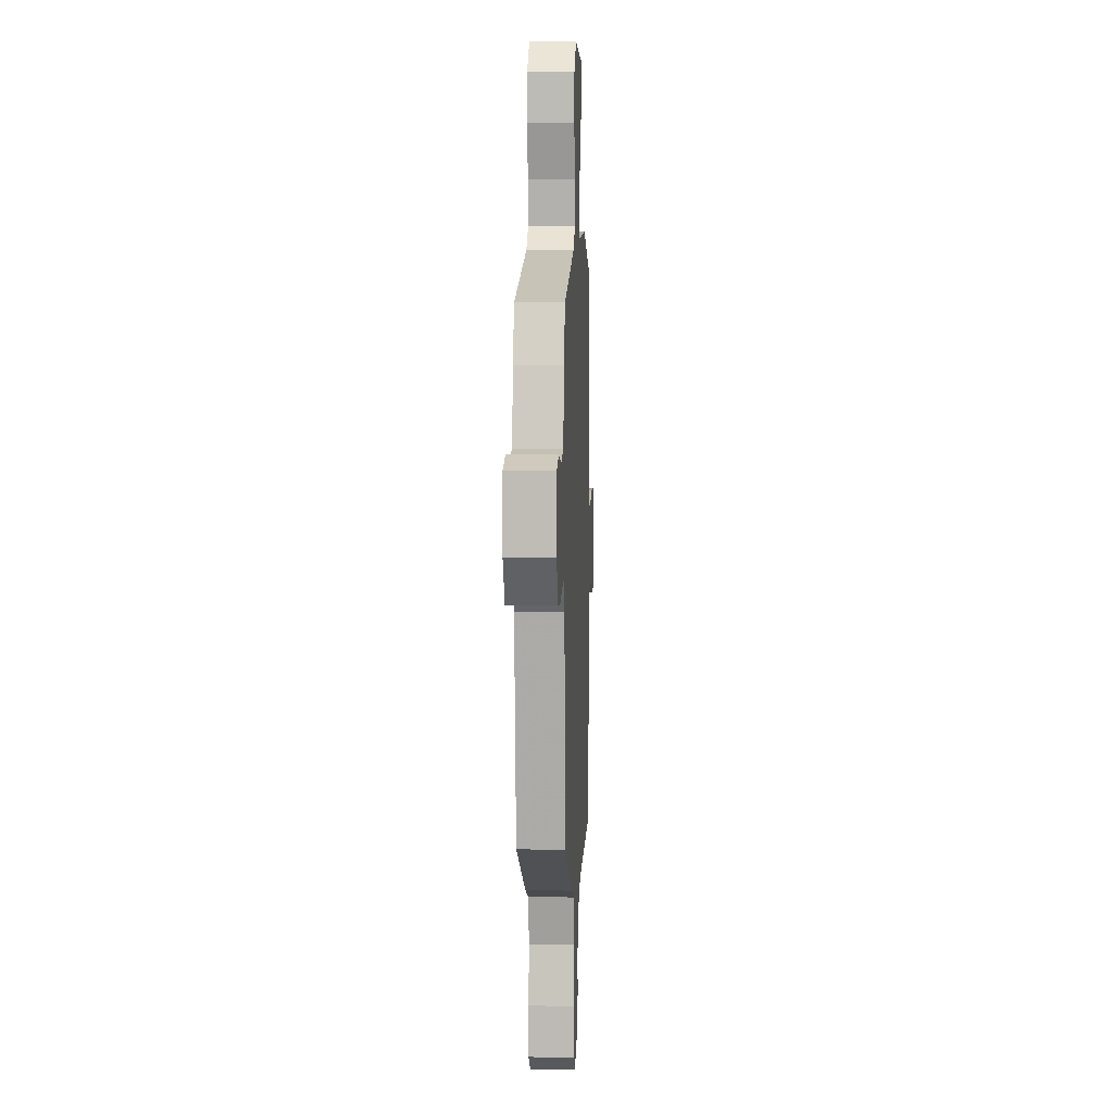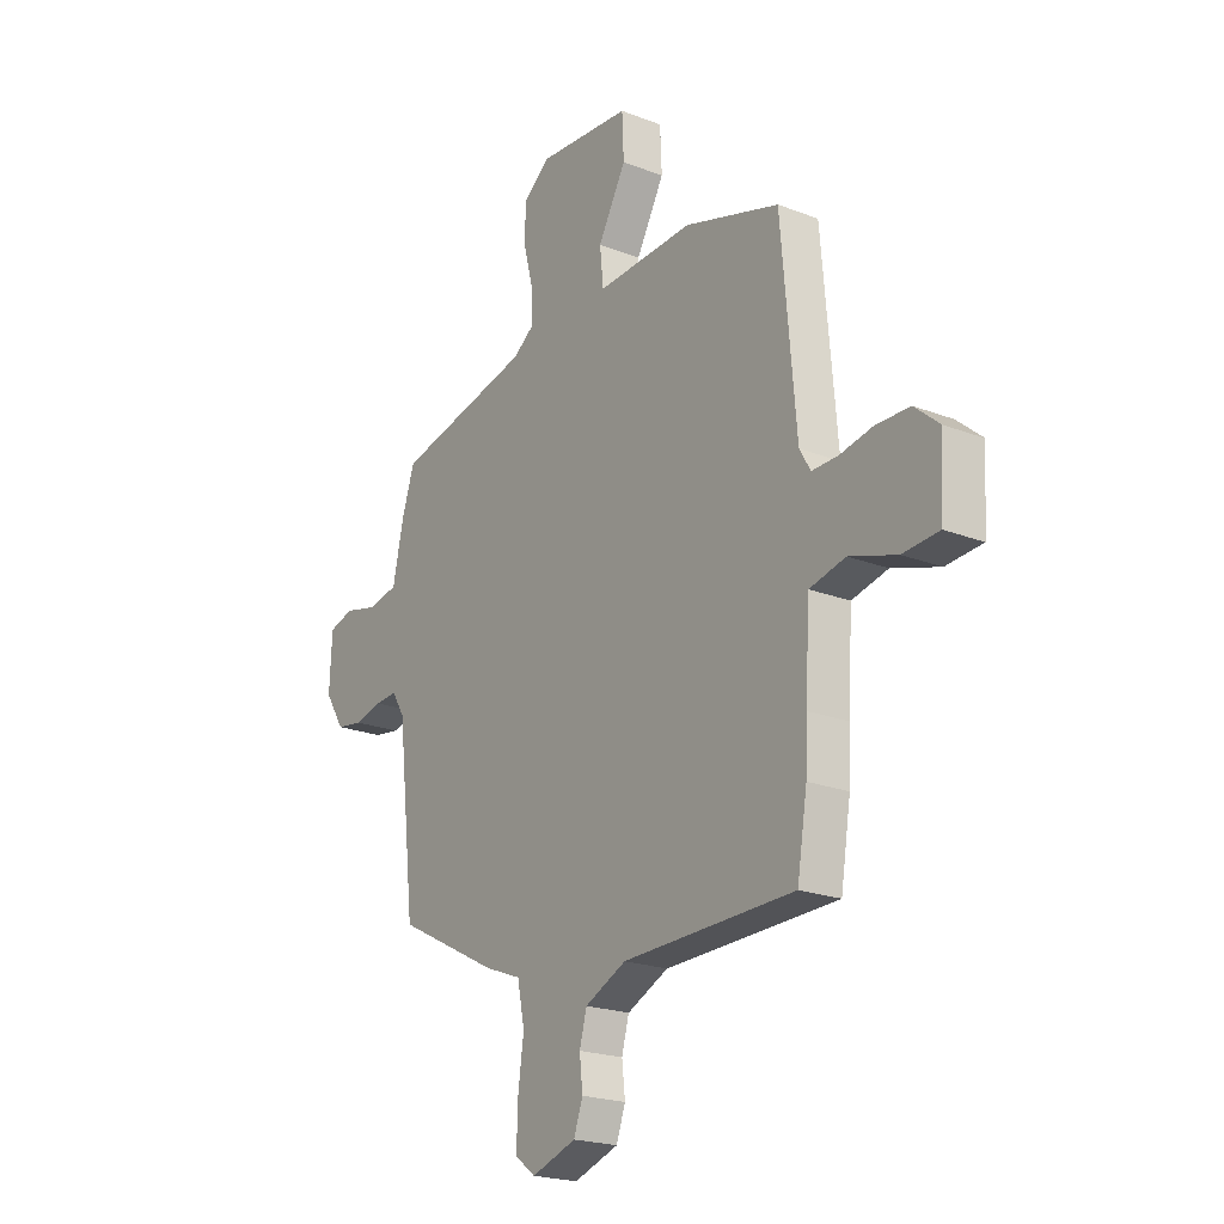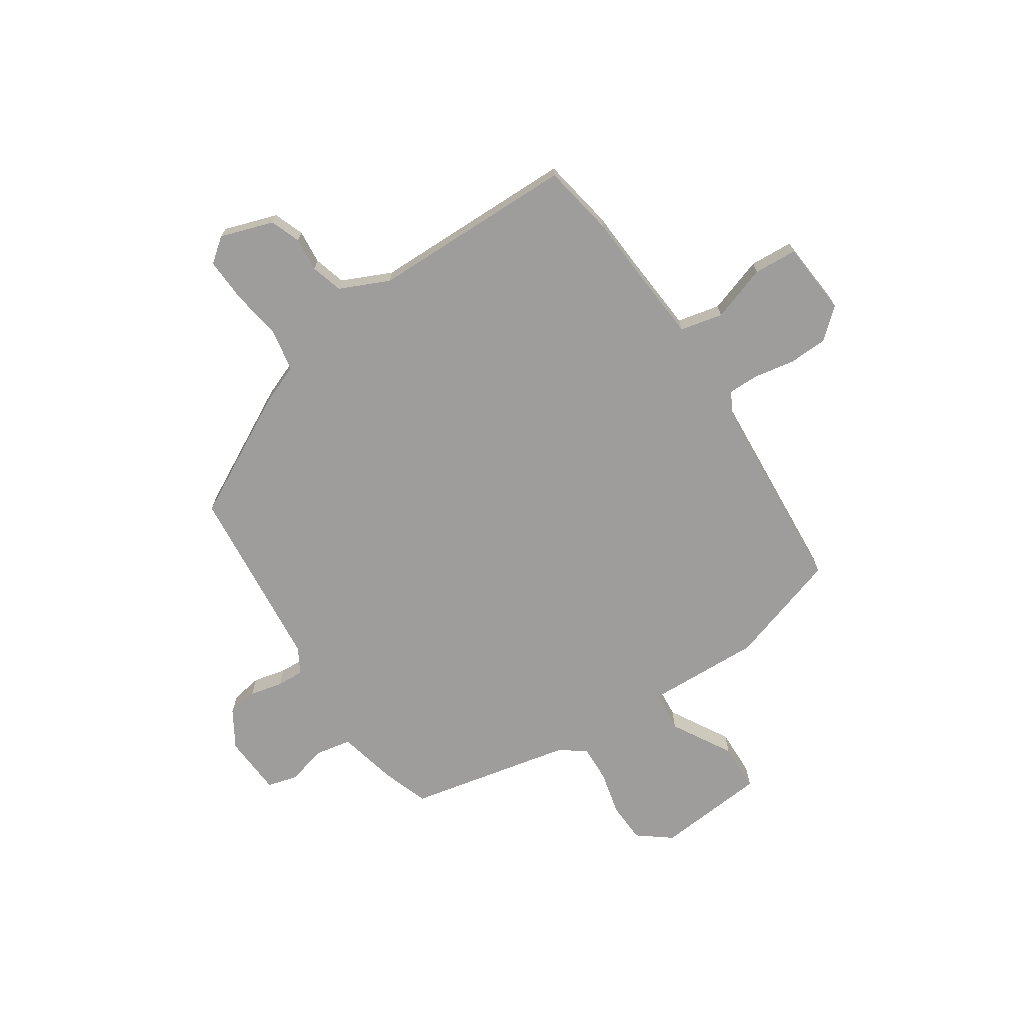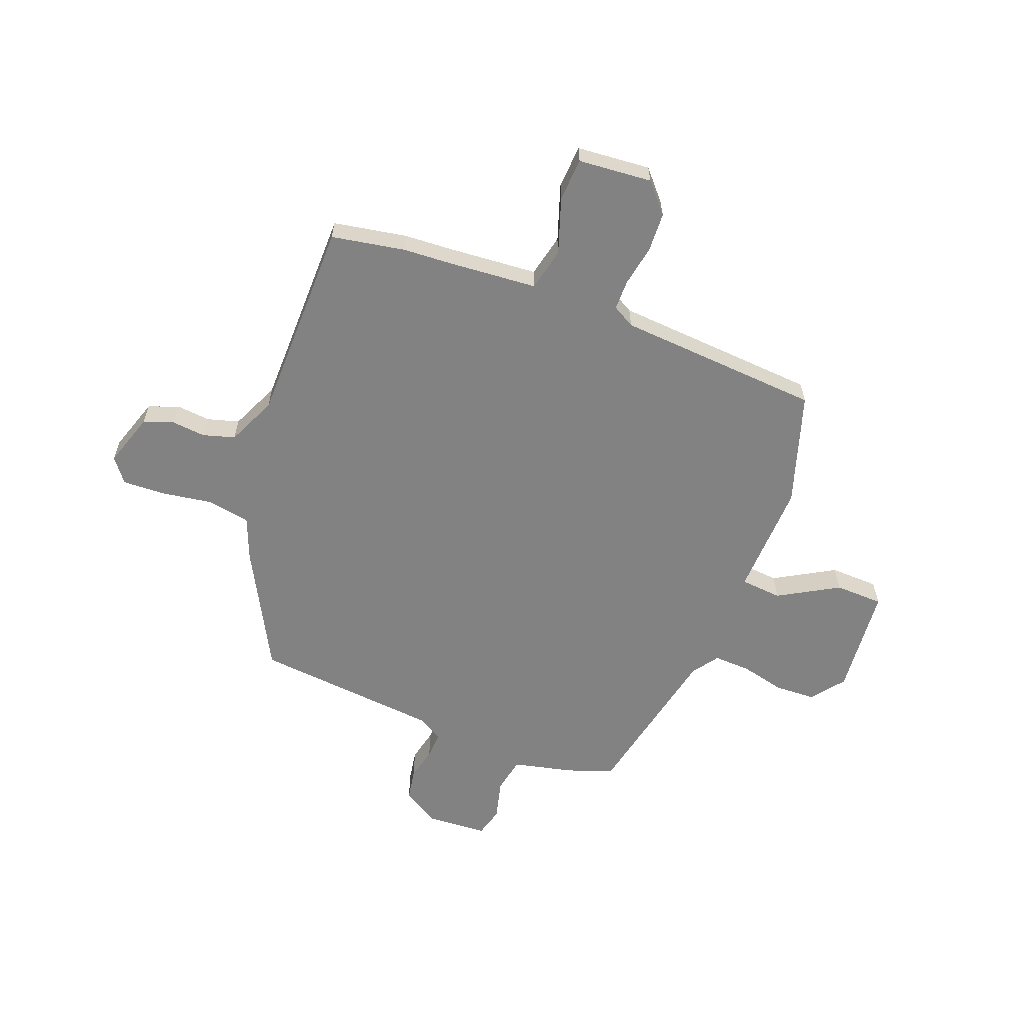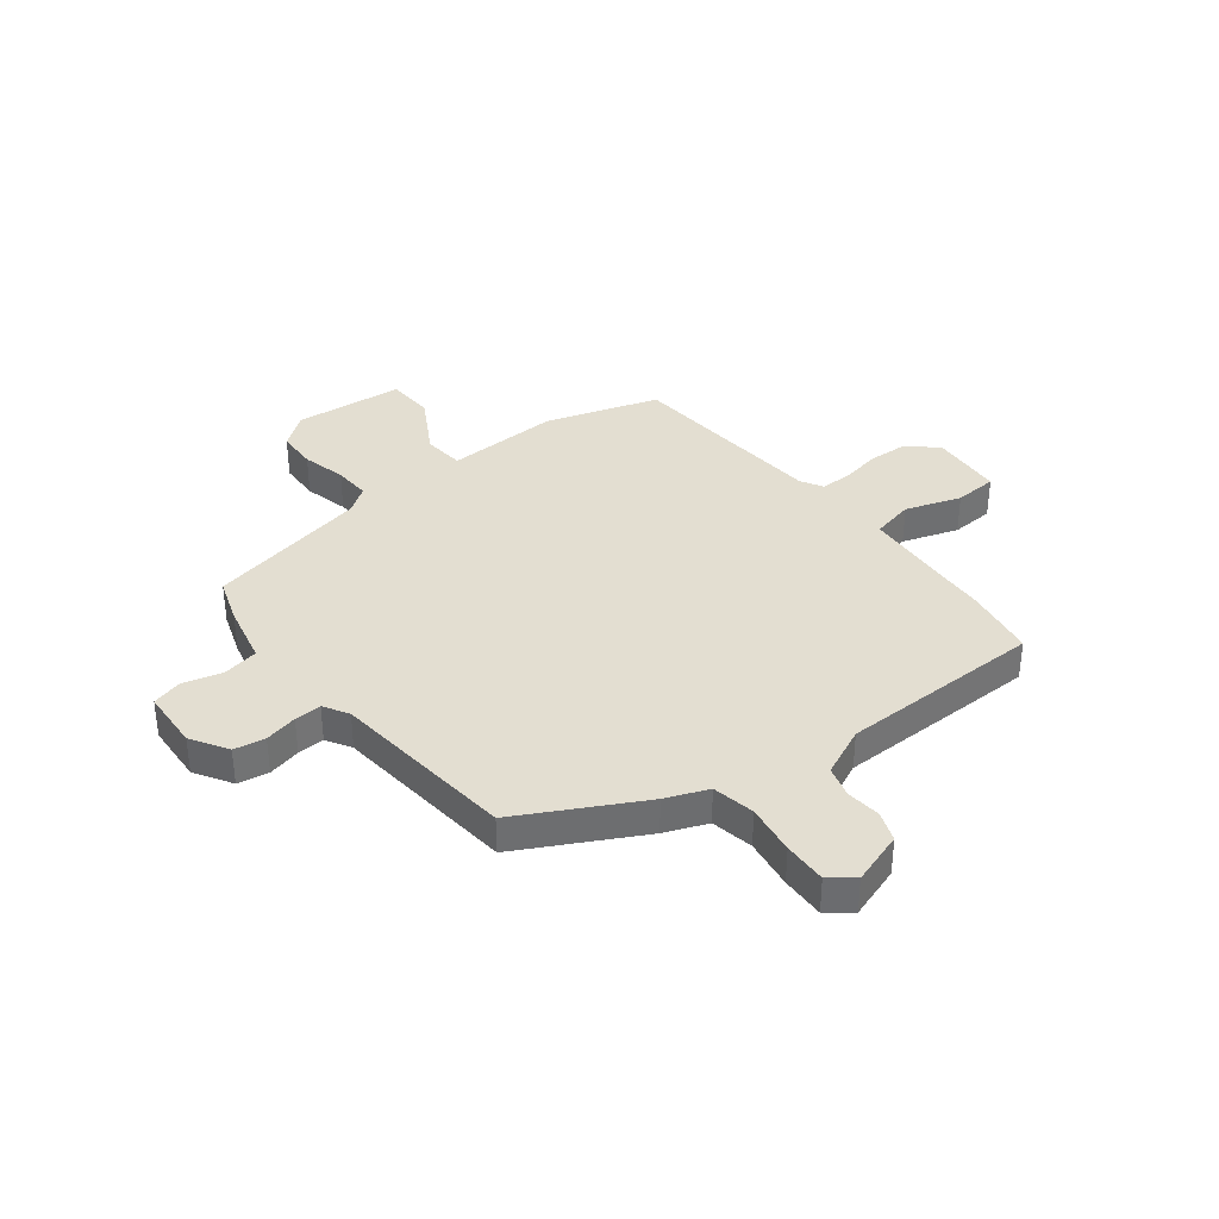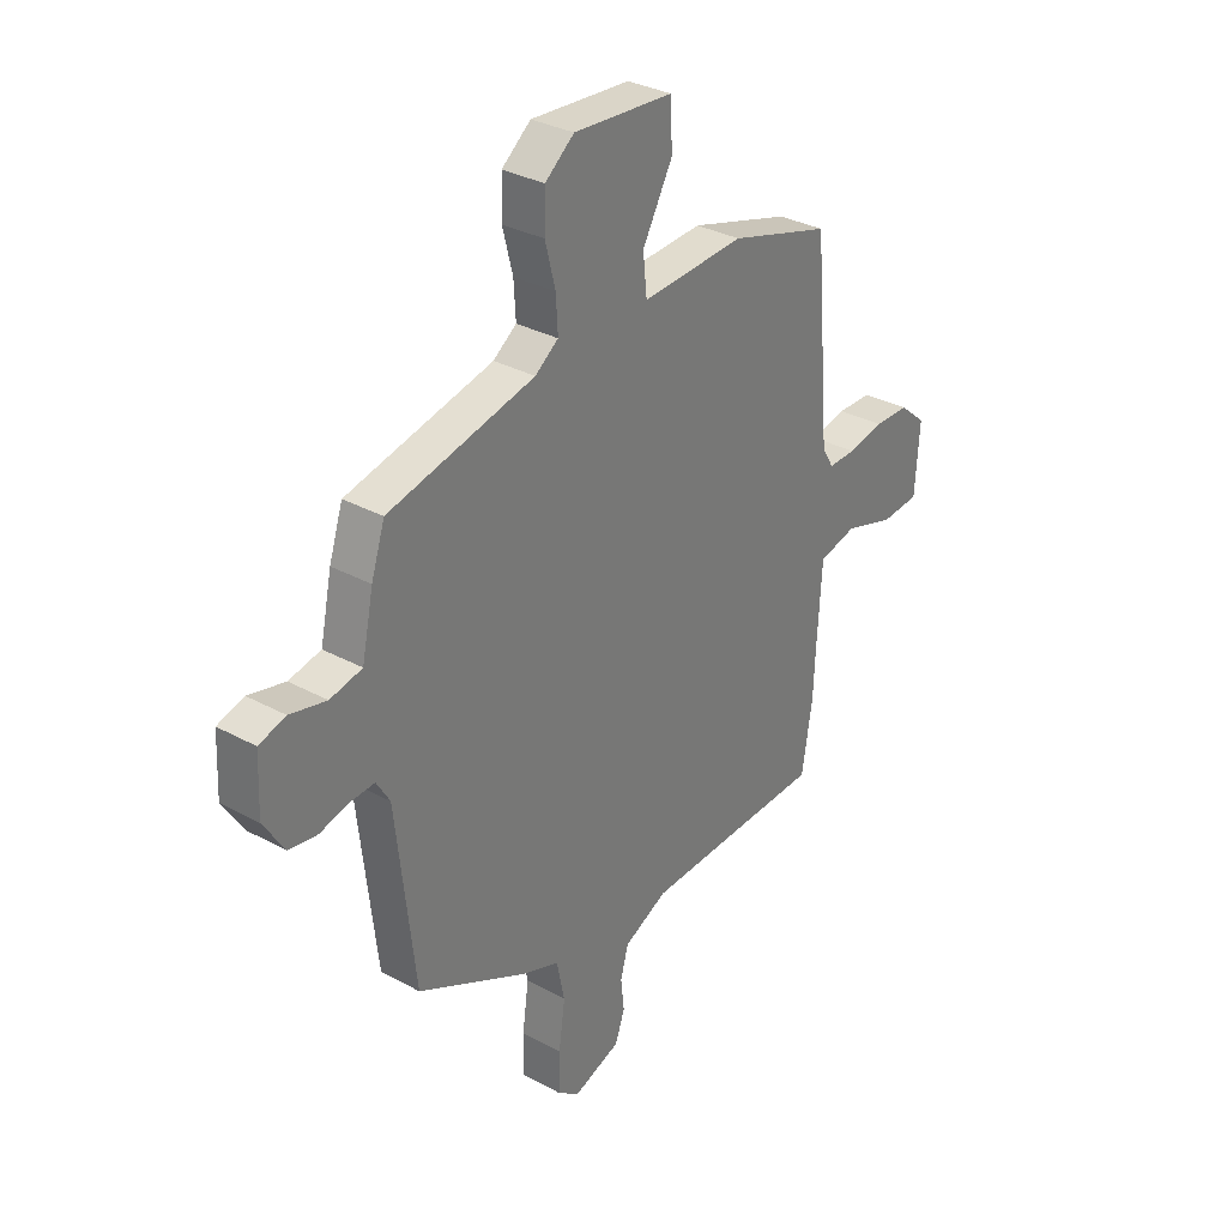
<metadata>
{"format":"obj","ext":"obj","renderer":"f3d","projection":"perspective","resolution":1024,"background":"white","views":[{"elev":7.0,"azim":92.6,"up":"+Z"},{"elev":-21.3,"azim":-124.6,"up":"+Z"},{"elev":-70.5,"azim":-145.6,"up":"+Y"},{"elev":-60.7,"azim":-110.0,"up":"+Y"},{"elev":36.3,"azim":142.8,"up":"+Y"},{"elev":32.3,"azim":127.3,"up":"+Z"}]}
</metadata>
<code>
v -0.499 0.07 -0.509
v -0.521 0.07 -0.373
v -0.525 0.07 -0.28
v -0.535 0.07 -0.117
v -0.614 0.07 -0.098
v -0.718 0.07 -0.131
v -0.798 0.07 -0.125
v -0.807 0.07 0.012
v -0.752 0.07 0.059
v -0.679 0.07 0.061
v -0.604 0.07 0.046
v -0.547 0.07 0.045
v -0.523 0.07 0.086
v -0.49 0.07 0.465
v -0.28 0.07 0.528
v -0.067 0.07 0.517
v -0.059 0.07 0.594
v -0.121 0.07 0.706
v -0.117 0.07 0.796
v 0.088 0.07 0.811
v 0.148 0.07 0.763
v 0.15 0.07 0.688
v 0.129 0.07 0.606
v 0.125 0.07 0.537
v 0.173 0.07 0.502
v 0.475 0.07 0.433
v 0.503 0.07 0.348
v 0.527 0.07 0.236
v 0.593 0.07 0.222
v 0.668 0.07 0.24
v 0.723 0.07 0.224
v 0.728 0.07 0.111
v 0.685 0.07 0.043
v 0.627 0.07 0.034
v 0.566 0.07 0.049
v 0.516 0.07 0.052
v 0.488 0.07 0.006
v 0.449 0.07 -0.34
v 0.223 0.07 -0.456
v 0.144 0.07 -0.486
v 0.128 0.07 -0.565
v 0.141 0.07 -0.659
v 0.143 0.07 -0.74
v 0.098 0.07 -0.774
v 0 0.07 -0.74
v -0.02 0.07 -0.684
v -0.013 0.07 -0.621
v -0.029 0.07 -0.562
v -0.12 0.07 -0.519
v -0.499 0 -0.509
v -0.521 0 -0.373
v -0.525 0 -0.28
v -0.535 0 -0.117
v -0.614 0 -0.098
v -0.718 0 -0.131
v -0.798 0 -0.125
v -0.807 0 0.012
v -0.752 0 0.059
v -0.679 0 0.061
v -0.604 0 0.046
v -0.547 0 0.045
v -0.523 0 0.086
v -0.49 0 0.465
v -0.28 0 0.528
v -0.067 0 0.517
v -0.059 0 0.594
v -0.121 0 0.706
v -0.117 0 0.796
v 0.088 0 0.811
v 0.148 0 0.763
v 0.15 0 0.688
v 0.129 0 0.606
v 0.125 0 0.537
v 0.173 0 0.502
v 0.475 0 0.433
v 0.503 0 0.348
v 0.527 0 0.236
v 0.593 0 0.222
v 0.668 0 0.24
v 0.723 0 0.224
v 0.728 0 0.111
v 0.685 0 0.043
v 0.627 0 0.034
v 0.566 0 0.049
v 0.516 0 0.052
v 0.488 0 0.006
v 0.449 0 -0.34
v 0.223 0 -0.456
v 0.144 0 -0.486
v 0.128 0 -0.565
v 0.141 0 -0.659
v 0.143 0 -0.74
v 0.098 0 -0.774
v 0 0 -0.74
v -0.02 0 -0.684
v -0.013 0 -0.621
v -0.029 0 -0.562
v -0.12 0 -0.519
f 44 45 46 47
f 44 47 48
f 41 42 43 44
f 41 44 48
f 40 41 48 49
f 37 38 39 40
f 36 37 40 49
f 32 33 34 35
f 32 35 36
f 29 30 31 32
f 28 29 32 36
f 25 26 27 28
f 24 25 28 36
f 20 21 22 23
f 20 23 24
f 17 18 19 20
f 16 17 20 24
f 13 14 15 16
f 12 13 16 24
f 8 9 10 11
f 8 11 12
f 5 6 7 8
f 4 5 8 12
f 49 1 2 3
f 49 3 4
f 24 36 49
f 4 12 24 49
f 96 95 94 93
f 97 96 93
f 93 92 91 90
f 97 93 90
f 98 97 90 89
f 89 88 87 86
f 98 89 86 85
f 84 83 82 81
f 85 84 81
f 81 80 79 78
f 85 81 78 77
f 77 76 75 74
f 85 77 74 73
f 72 71 70 69
f 73 72 69
f 69 68 67 66
f 73 69 66 65
f 65 64 63 62
f 73 65 62 61
f 60 59 58 57
f 61 60 57
f 57 56 55 54
f 61 57 54 53
f 52 51 50 98
f 53 52 98
f 98 85 73
f 98 73 61 53
f 1 50 51 2
f 2 51 52 3
f 3 52 53 4
f 4 53 54 5
f 5 54 55 6
f 6 55 56 7
f 7 56 57 8
f 8 57 58 9
f 9 58 59 10
f 10 59 60 11
f 11 60 61 12
f 12 61 62 13
f 13 62 63 14
f 14 63 64 15
f 15 64 65 16
f 16 65 66 17
f 17 66 67 18
f 18 67 68 19
f 19 68 69 20
f 20 69 70 21
f 21 70 71 22
f 22 71 72 23
f 23 72 73 24
f 24 73 74 25
f 25 74 75 26
f 26 75 76 27
f 27 76 77 28
f 28 77 78 29
f 29 78 79 30
f 30 79 80 31
f 31 80 81 32
f 32 81 82 33
f 33 82 83 34
f 34 83 84 35
f 35 84 85 36
f 36 85 86 37
f 37 86 87 38
f 38 87 88 39
f 39 88 89 40
f 40 89 90 41
f 41 90 91 42
f 42 91 92 43
f 43 92 93 44
f 44 93 94 45
f 45 94 95 46
f 46 95 96 47
f 47 96 97 48
f 48 97 98 49
f 49 98 50 1

</code>
